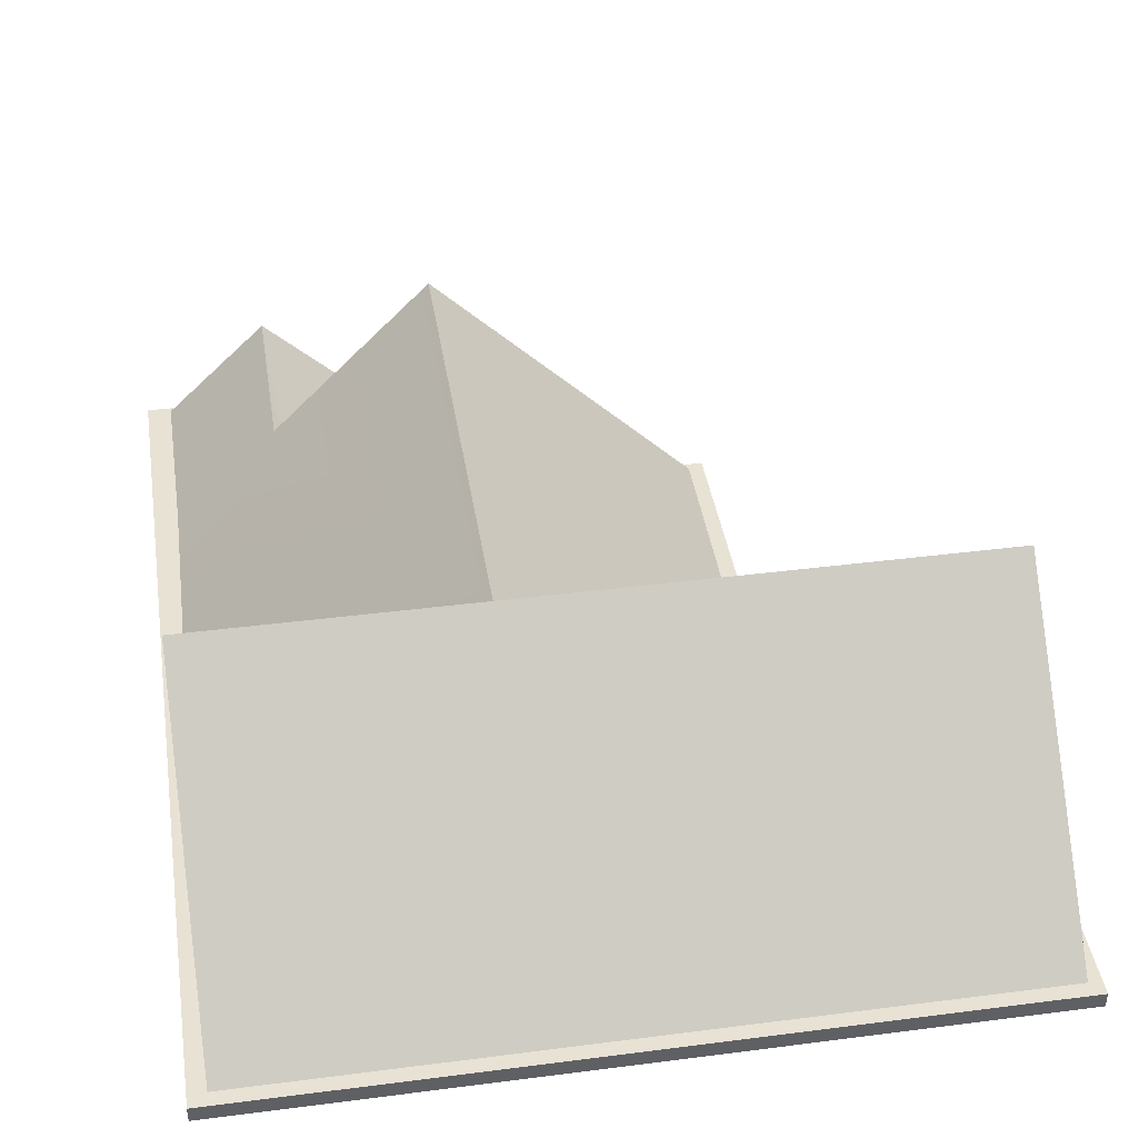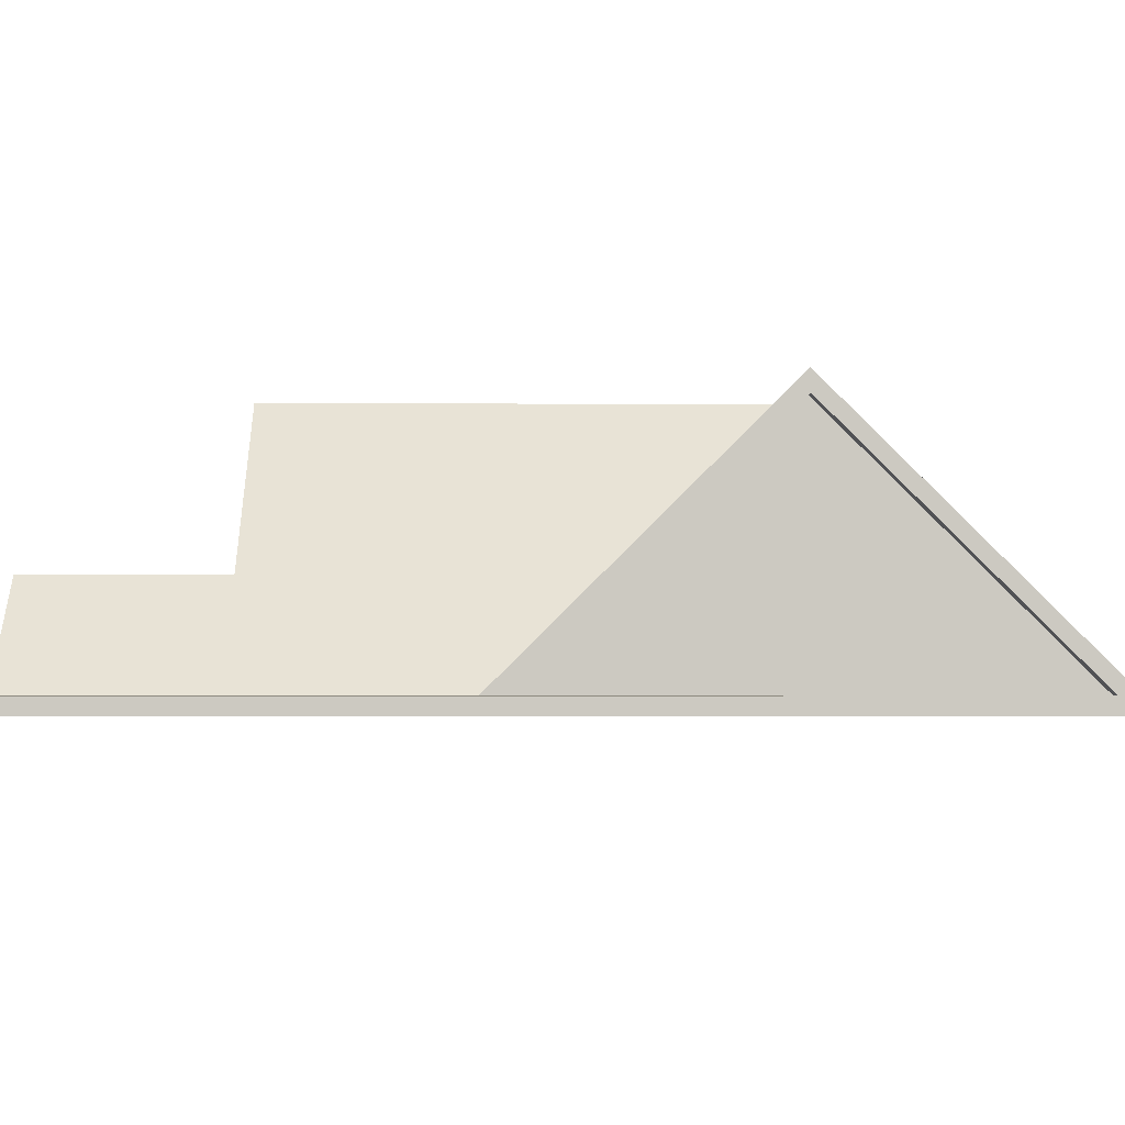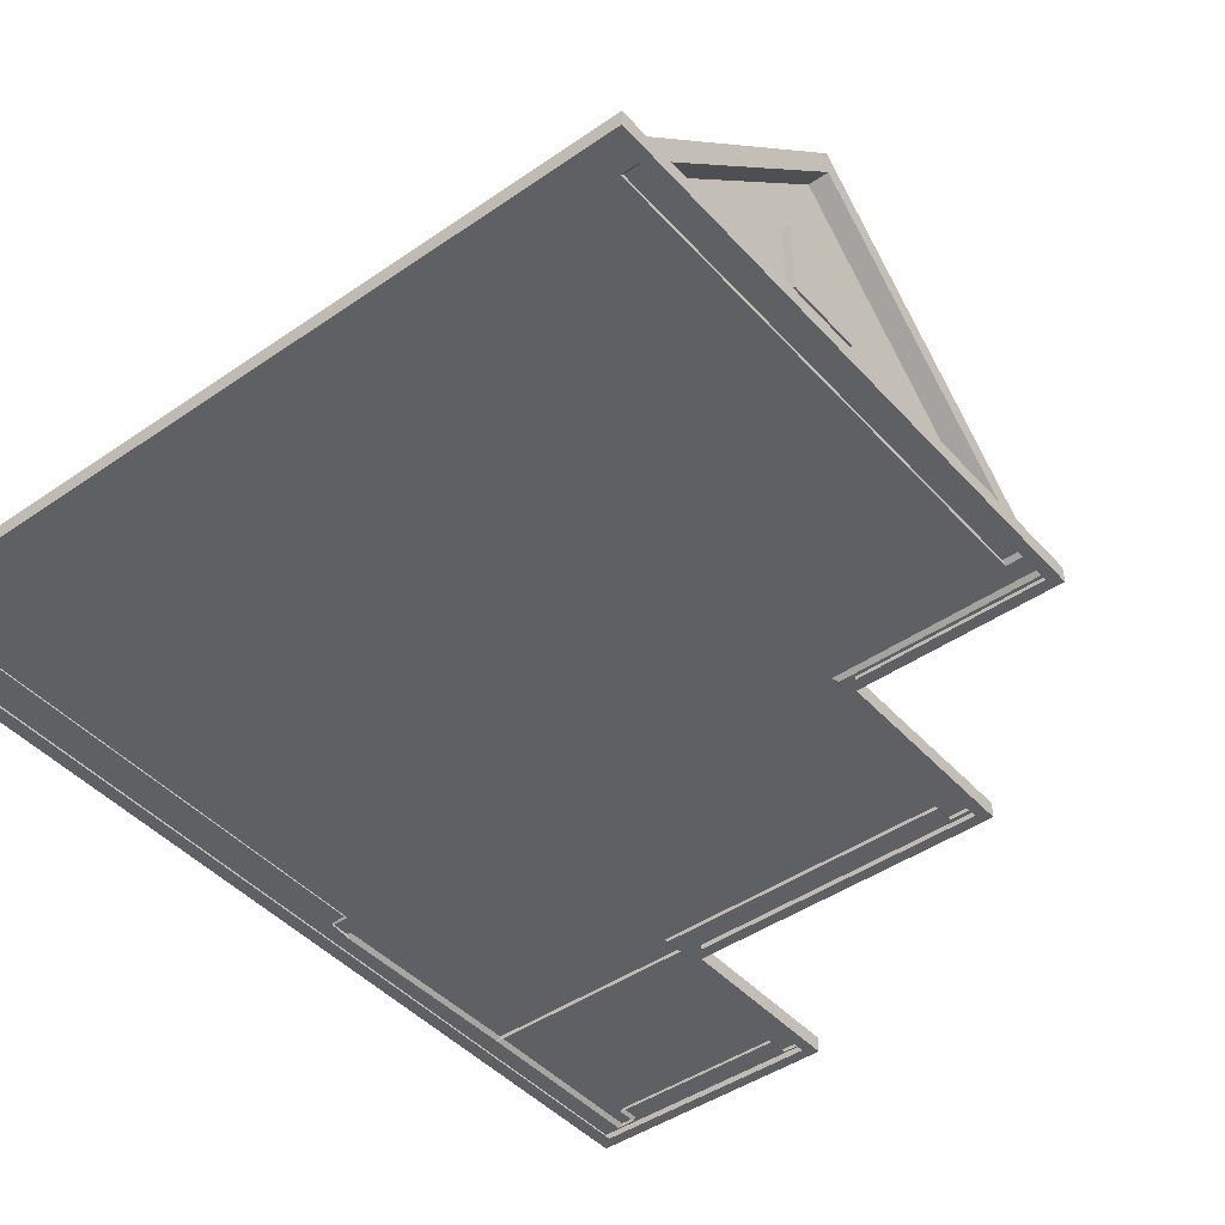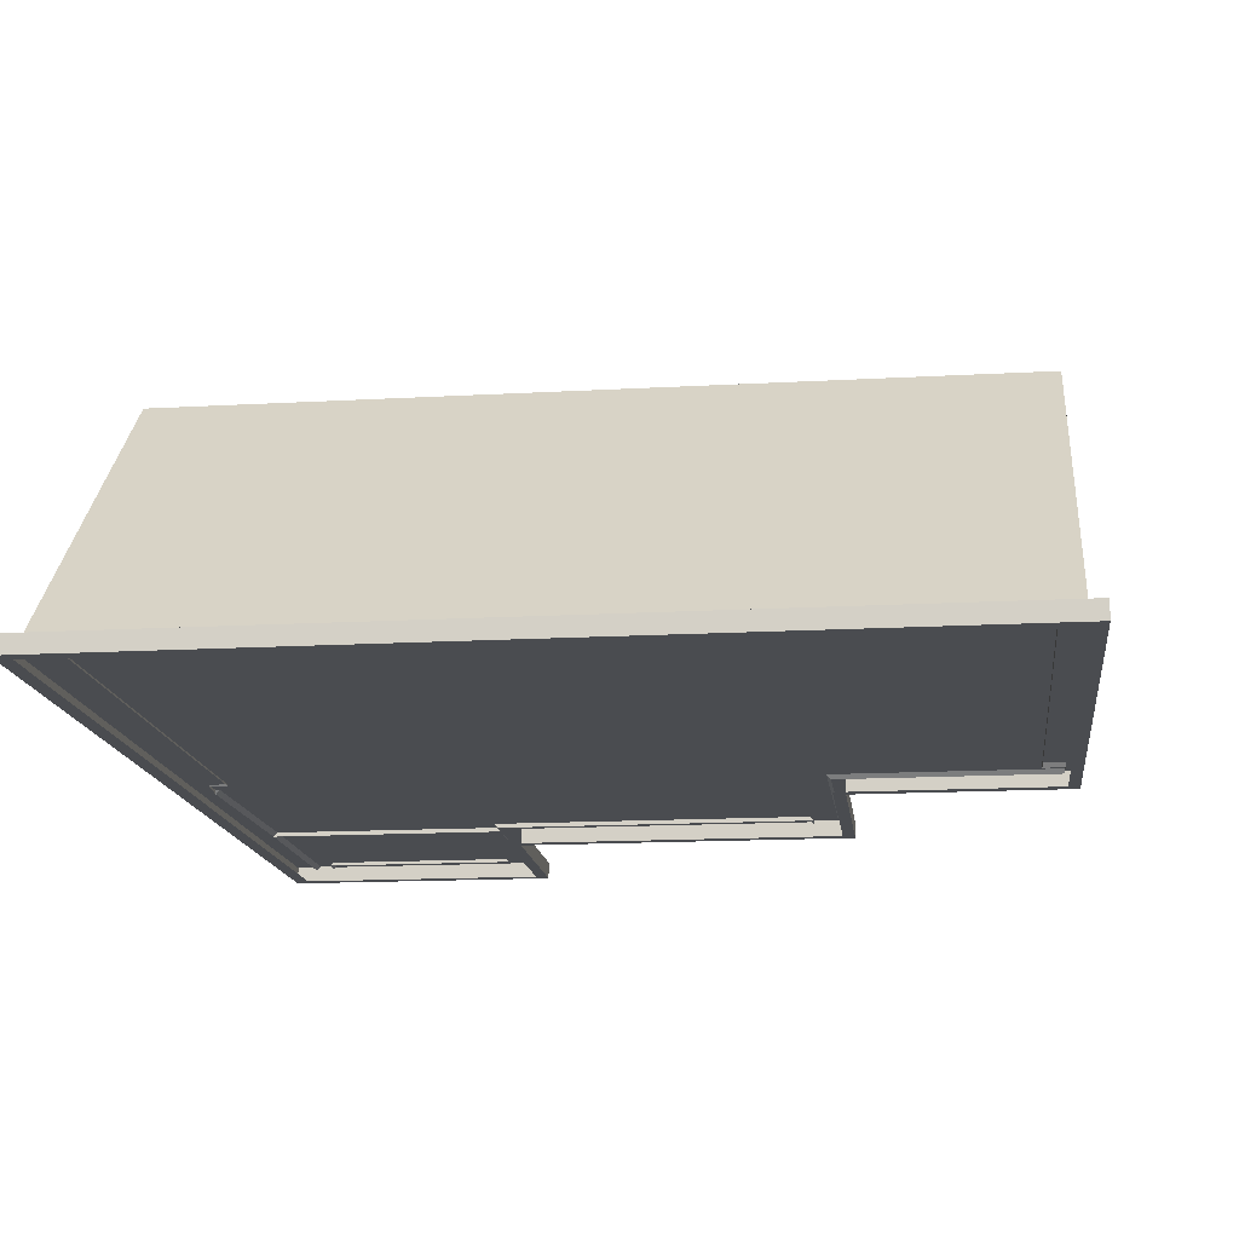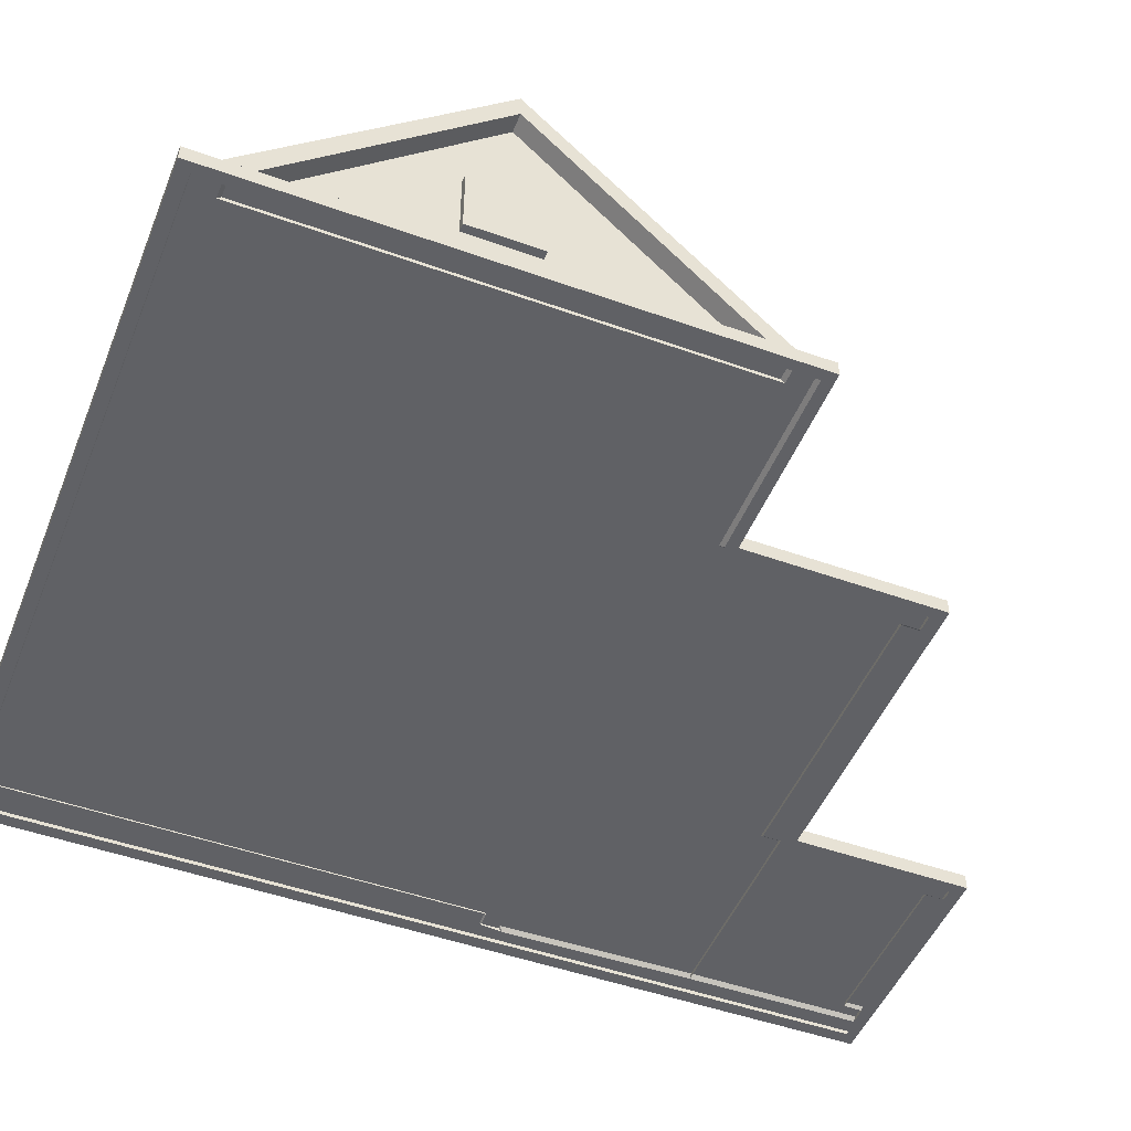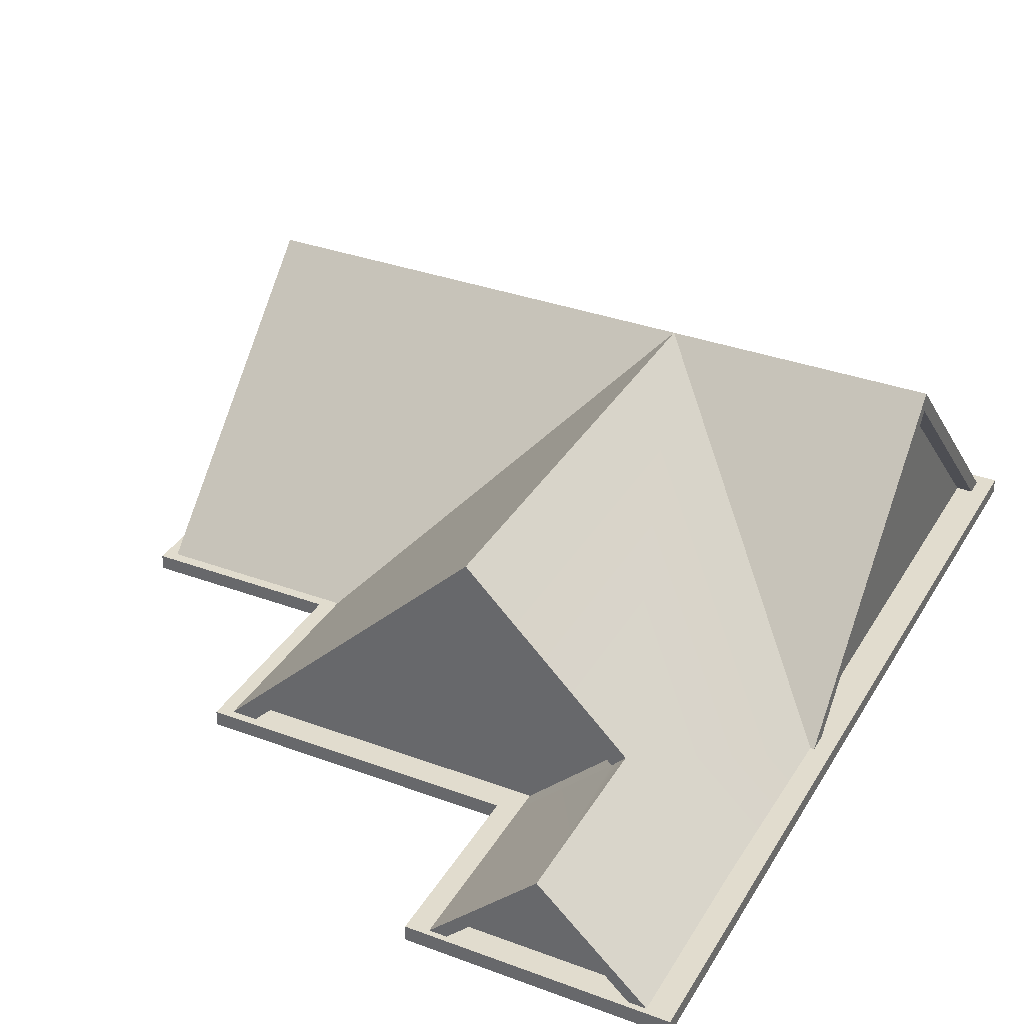
<metadata>
{"format":"obj","ext":"obj","renderer":"f3d","projection":"perspective","resolution":1024,"background":"white","views":[{"elev":40.8,"azim":-8.9,"up":"+Y"},{"elev":-2.7,"azim":-91.3,"up":"+Y"},{"elev":-44.7,"azim":38.8,"up":"+Y"},{"elev":-15.1,"azim":6.9,"up":"+Y"},{"elev":-48.9,"azim":68.3,"up":"+Y"},{"elev":34.1,"azim":-153.4,"up":"+Y"}]}
</metadata>
<code>
g Building_House_top
v 8.499 0.06684 3.892
v 8.499 -0.5759 3.892
v 8.499 -0.5759 4.564
v 8.499 0.06684 4.564
v 8.499 0.2475 3.75
v 8.499 0.06684 3.892
v 8.499 0.06684 4.564
v 8.499 -0.5759 3.892
v 8.499 -0.6534 3.892
v 8.499 -1.309 3.892
v 8.499 -1.49 3.75
v 8.499 -1.309 4.564
v 8.499 0.2475 5.482
v 8.499 0.06684 4.668
v 8.499 0.06684 5.34
v 8.499 -0.5759 5.34
v 8.499 -0.6534 5.34
v 8.499 -1.309 5.34
v 8.499 -1.49 5.482
v 8.499 -1.309 4.668
v 8.306 -1.49 5.482
v 8.306 0.2475 5.482
v 8.499 0.2475 5.482
v 8.499 -1.49 5.482
v 8.499 -1.49 3.75
v 8.499 0.2475 3.75
v 8.306 0.2475 3.75
v 8.306 -1.49 3.75
v 8.499 -0.6534 3.892
v 8.499 -1.309 3.892
v 8.499 -1.309 4.564
v 8.499 -0.6534 4.564
v 8.499 -0.5759 3.892
v 8.499 -0.6534 3.892
v 8.499 -0.6534 4.564
v 8.499 -0.5759 4.564
v 8.499 -0.5759 4.668
v 8.499 0.06684 4.668
v 8.499 0.06684 4.564
v 8.499 -0.6534 4.668
v 8.499 -0.5759 5.34
v 8.499 -0.6534 5.34
v 8.499 -1.309 4.564
v 8.499 -1.309 4.668
v 8.499 -0.5759 4.668
v 8.499 -0.5759 5.34
v 8.499 0.06684 5.34
v 8.499 0.06684 4.668
v 8.499 -1.309 4.668
v 8.499 -1.309 5.34
v 8.499 -0.6534 5.34
v 8.499 -0.6534 4.668
v 8.306 0.2475 3.75
v 8.499 0.2475 3.75
v 8.499 0.2475 5.482
v 8.306 0.2475 5.482
v 8.306 -1.49 3.75
v 8.306 -1.49 5.482
v 8.499 -1.49 5.482
v 8.499 -1.49 3.75
v -8.591 -2.989 -6.592
v -6.014 -0.5263 -6.592
v -5.695 -0.8582 -6.592
v -3.437 -2.989 -6.592
v -6.014 -0.9147 -10.45
v -8.164 -2.97 -10.45
v -3.864 -2.97 -10.45
v -5.695 -0.8582 -6.592
v -6.014 -0.5263 -6.592
v -6.014 -0.5263 -10.92
v -3.437 -2.989 -6.592
v -3.437 -2.989 -10.92
v -8.591 -2.989 -10.92
v -6.014 -0.5263 -10.92
v -6.014 -0.5263 -6.592
v -8.591 -2.989 -6.592
v -8.664 -2.989 -1.856
v -2.209 3.276 4.471
v -2.213 3.276 -6.593
v -8.273 -2.935 -1.319
v -8.273 2.799 4.471
v -8.273 -2.935 10.26
v 8.764 3.276 4.471
v 8.764 -2.989 -1.856
v 8.764 -2.989 -1.243
v 8.764 2.692 4.465
v 8.764 -2.989 10.13
v 8.764 -2.989 10.8
v -8.664 -2.989 10.8
v -2.209 3.276 4.471
v 8.764 3.276 4.471
v 8.764 -2.989 10.8
v -8.664 3.276 4.471
v -2.209 3.276 4.471
v -8.664 3.276 4.471
v -8.664 -2.989 -1.856
v 8.764 -2.989 -1.856
v 8.764 3.276 4.471
v 4.087 -2.989 -1.856
v -2.213 3.276 -6.593
v -6.014 -0.5263 -6.592
v -5.695 -0.8582 -6.592
v -2.238 2.69 -6.593
v 4.114 -2.989 -6.593
v 3.503 -2.989 -6.593
v 4.087 -2.989 -1.856
v -2.209 3.276 4.471
v -2.213 3.276 -6.593
v 4.114 -2.989 -6.593
v -5.695 -0.8582 -6.148
v -3.437 -2.989 -6.148
v 3.503 -2.989 -6.148
v -2.238 2.69 -6.148
v -5.695 -0.8582 -6.592
v -5.695 -0.8582 -6.148
v -2.238 2.69 -6.148
v -2.238 2.69 -6.593
v -2.238 2.69 -6.593
v -2.238 2.69 -6.148
v 3.503 -2.989 -6.148
v 3.503 -2.989 -6.593
v -3.437 -2.989 -6.592
v -3.437 -2.989 -6.148
v -5.695 -0.8582 -6.148
v -5.695 -0.8582 -6.592
v -6.014 -0.5263 -10.92
v -6.014 -0.9147 -10.92
v -3.864 -2.97 -10.92
v -3.437 -2.989 -10.92
v -8.591 -2.989 -10.92
v -8.164 -2.97 -10.92
v -6.014 -0.9147 -10.92
v -6.014 -0.9147 -10.45
v -3.864 -2.97 -10.45
v -3.864 -2.97 -10.92
v -8.164 -2.97 -10.92
v -8.164 -2.97 -10.45
v -6.014 -0.9147 -10.45
v -6.014 -0.9147 -10.92
v 8.306 -2.989 -1.243
v 8.306 -2.989 10.13
v 8.306 2.692 4.465
v 8.764 -2.989 -1.243
v 8.306 -2.989 -1.243
v 8.306 2.692 4.465
v 8.764 2.692 4.465
v 8.764 2.692 4.465
v 8.306 2.692 4.465
v 8.306 -2.989 10.13
v 8.764 -2.989 10.13
v -8.664 -2.989 10.8
v -8.664 -2.935 10.26
v -8.664 2.799 4.471
v -8.664 3.276 4.471
v -8.664 -2.935 -1.319
v -8.664 -2.989 -1.856
v -8.664 -2.935 10.26
v -8.273 -2.935 10.26
v -8.273 2.799 4.471
v -8.664 2.799 4.471
v -8.664 2.799 4.471
v -8.273 2.799 4.471
v -8.273 -2.935 -1.319
v -8.664 -2.935 -1.319
v -3.285 -2.9 -1.747
v -3.285 -2.9 -6.513
v 4.115 -2.9 -6.513
v 4.115 -2.9 -1.747
v -8.762 -2.9 -6.513
v -8.762 -2.9 -1.747
v -3.285 -2.9 -10.78
v -8.762 -2.9 -10.78
v -3.285 -2.9 10.75
v 4.115 -2.9 10.75
v 8.806 -2.9 10.75
v 8.806 -2.9 -1.747
v -8.762 -2.9 10.75
v 4.378 -2.9 -2.011
v 4.378 -2.9 -6.776
v 9.07 -2.9 -2.011
v 9.07 -2.9 11.04
v 4.115 -2.9 11.04
v -3.285 -2.9 11.04
v -9.07 -2.9 11.04
v -9.07 -2.9 -1.747
v -9.07 -2.9 -6.513
v -3.022 -2.9 -11.04
v -3.022 -2.9 -6.776
v -9.07 -2.9 -11.04
v 4.378 -3.276 -2.011
v 4.378 -2.9 -2.011
v 4.378 -2.9 -6.776
v 4.378 -3.276 -6.776
v 9.07 -2.9 -2.011
v 4.378 -2.9 -2.011
v 4.378 -3.276 -2.011
v 9.07 -3.276 -2.011
v 9.07 -3.276 11.04
v 9.07 -2.9 11.04
v 9.07 -2.9 -2.011
v 9.07 -3.276 -2.011
v 9.07 -2.9 11.04
v 9.07 -3.276 11.04
v 4.115 -3.276 11.04
v 4.115 -2.9 11.04
v -3.285 -3.276 11.04
v -3.285 -2.9 11.04
v -9.07 -3.276 11.04
v -9.07 -2.9 11.04
v -9.07 -2.9 -1.747
v -9.07 -2.9 11.04
v -9.07 -3.276 11.04
v -9.07 -3.276 -1.747
v -9.07 -3.276 -6.513
v -9.07 -2.9 -6.513
v -9.07 -3.276 -11.04
v -9.07 -2.9 -11.04
v -3.022 -2.9 -11.04
v -9.07 -2.9 -11.04
v -9.07 -3.276 -11.04
v -3.022 -3.276 -11.04
v -3.022 -2.9 -6.776
v -3.022 -2.9 -11.04
v -3.022 -3.276 -11.04
v -3.022 -3.276 -6.776
v 4.378 -3.276 -6.776
v 4.378 -2.9 -6.776
v -3.022 -2.9 -6.776
v -3.022 -3.276 -6.776
v 4.115 -3.276 -1.747
v 4.378 -3.276 -2.011
v 4.378 -3.276 -6.776
v 4.115 -3.276 -6.513
v 8.82 -3.276 -1.747
v 9.07 -3.276 -2.011
v 8.82 -3.276 10.75
v 9.07 -3.276 11.04
v 4.115 -3.276 10.75
v 4.115 -3.276 11.04
v -3.285 -3.276 10.75
v -3.285 -3.276 11.04
v -8.762 -3.276 10.75
v -9.07 -3.276 11.04
v -8.762 -3.276 -1.747
v -9.07 -3.276 -1.747
v -8.762 -3.276 -6.513
v -9.07 -3.276 -6.513
v -8.762 -3.276 -10.78
v -9.07 -3.276 -11.04
v -3.285 -3.276 -10.78
v -3.022 -3.276 -11.04
v -3.285 -3.276 -6.513
v -3.022 -3.276 -6.776
f 3 2 1
f 4 3 1
f 7 6 5
f 6 8 5
f 8 9 5
f 9 10 5
f 5 10 11
f 10 12 11
f 5 13 7
f 13 14 7
f 13 15 14
f 16 15 13
f 17 16 13
f 18 17 13
f 13 19 18
f 11 12 19
f 20 18 19
f 12 20 19
f 23 22 21
f 24 23 21
f 27 26 25
f 28 27 25
f 31 30 29
f 32 31 29
f 35 34 33
f 36 35 33
f 36 37 35
f 38 37 36
f 39 38 36
f 37 40 35
f 37 41 40
f 41 42 40
f 35 40 43
f 40 44 43
f 47 46 45
f 48 47 45
f 51 50 49
f 52 51 49
f 55 54 53
f 56 55 53
f 59 58 57
f 60 59 57
f 63 62 61
f 64 63 61
f 67 66 65
f 70 69 68
f 70 68 71
f 72 70 71
f 75 74 73
f 76 75 73
f 77 75 76
f 77 78 75
f 78 79 75
f 82 81 80
f 85 84 83
f 86 85 83
f 87 86 83
f 88 87 83
f 91 90 89
f 92 91 89
f 90 93 89
f 96 95 94
f 94 98 97
f 99 94 97
f 102 101 100
f 103 102 100
f 100 104 103
f 104 105 103
f 108 107 106
f 109 108 106
f 112 111 110
f 113 112 110
f 116 115 114
f 117 116 114
f 120 119 118
f 121 120 118
f 124 123 122
f 125 124 122
f 128 127 126
f 129 128 126
f 126 127 130
f 127 131 130
f 134 133 132
f 135 134 132
f 138 137 136
f 139 138 136
f 142 141 140
f 145 144 143
f 146 145 143
f 149 148 147
f 150 149 147
f 153 152 151
f 154 153 151
f 155 153 154
f 156 155 154
f 159 158 157
f 160 159 157
f 163 162 161
f 164 163 161
f 167 166 165
f 168 167 165
f 166 169 165
f 169 170 165
f 166 171 169
f 171 172 169
f 165 173 168
f 173 174 168
f 168 174 175
f 176 168 175
f 177 173 165
f 170 177 165
f 168 178 167
f 178 179 167
f 167 179 166
f 180 178 168
f 176 180 168
f 181 180 176
f 175 181 176
f 182 181 175
f 174 182 175
f 183 182 174
f 173 183 174
f 184 183 173
f 177 184 173
f 185 184 177
f 170 185 177
f 186 185 170
f 171 187 172
f 188 187 171
f 166 188 171
f 179 188 166
f 169 186 170
f 189 186 169
f 172 189 169
f 187 189 172
f 192 191 190
f 193 192 190
f 196 195 194
f 197 196 194
f 200 199 198
f 201 200 198
f 204 203 202
f 205 204 202
f 204 205 206
f 205 207 206
f 206 207 208
f 207 209 208
f 212 211 210
f 213 212 210
f 214 213 210
f 215 214 210
f 216 214 215
f 217 216 215
f 220 219 218
f 221 220 218
f 224 223 222
f 225 224 222
f 228 227 226
f 229 228 226
f 232 231 230
f 233 232 230
f 230 231 234
f 231 235 234
f 234 235 236
f 235 237 236
f 236 237 238
f 237 239 238
f 238 239 240
f 239 241 240
f 240 241 242
f 241 243 242
f 242 243 244
f 243 245 244
f 244 245 246
f 245 247 246
f 246 247 248
f 247 249 248
f 248 249 250
f 249 251 250
f 250 251 252
f 251 253 252
f 252 253 233
f 253 232 233

</code>
